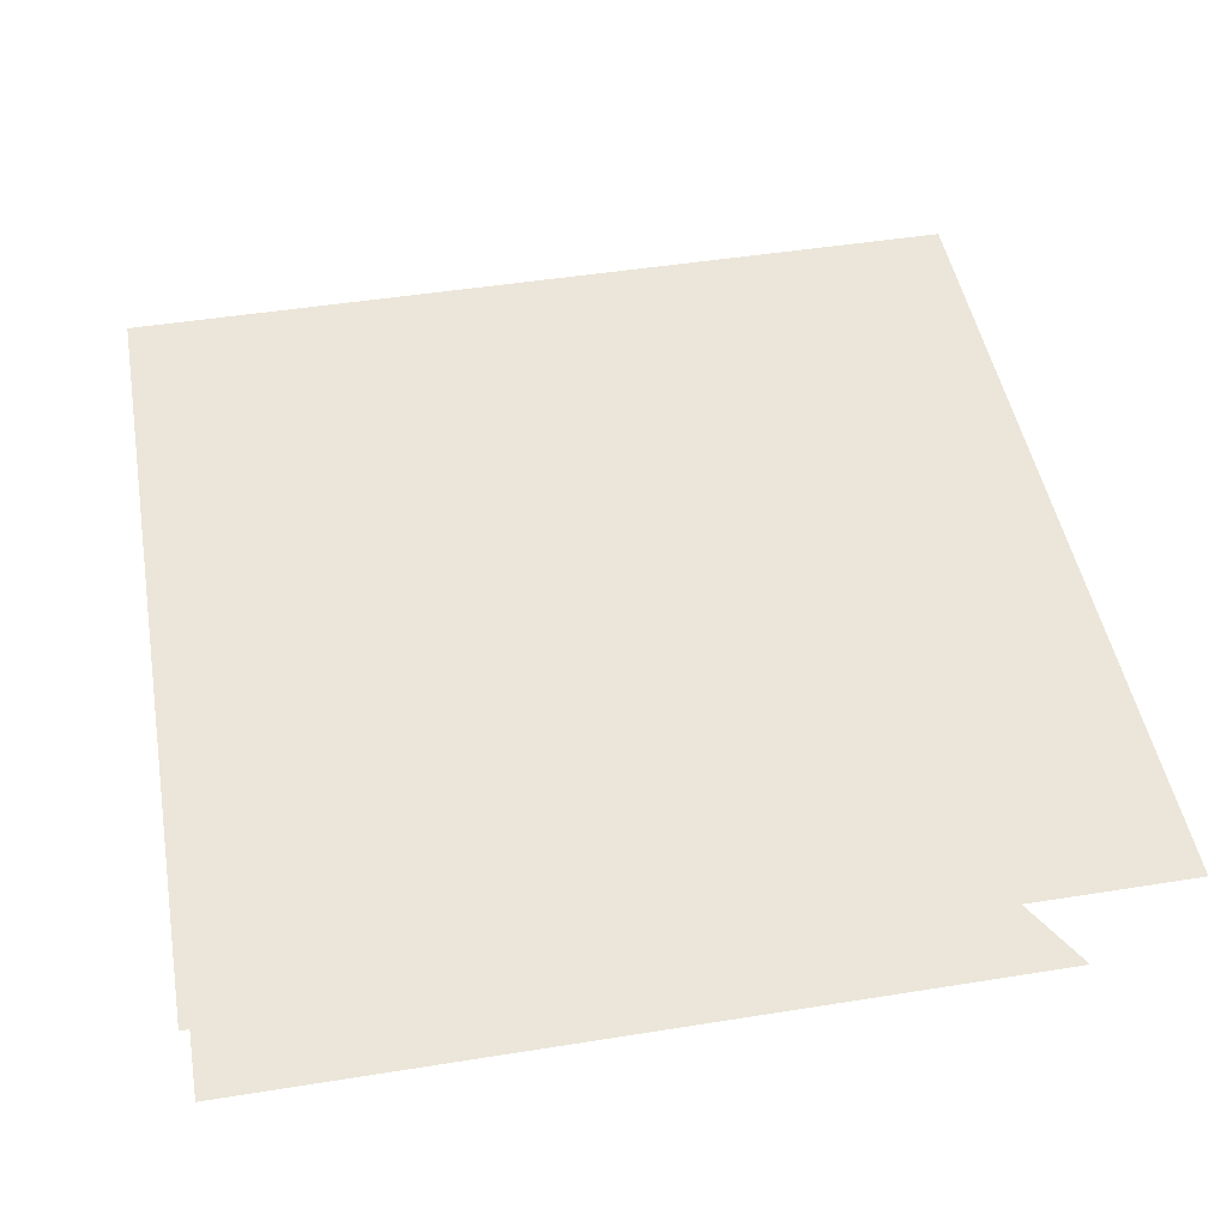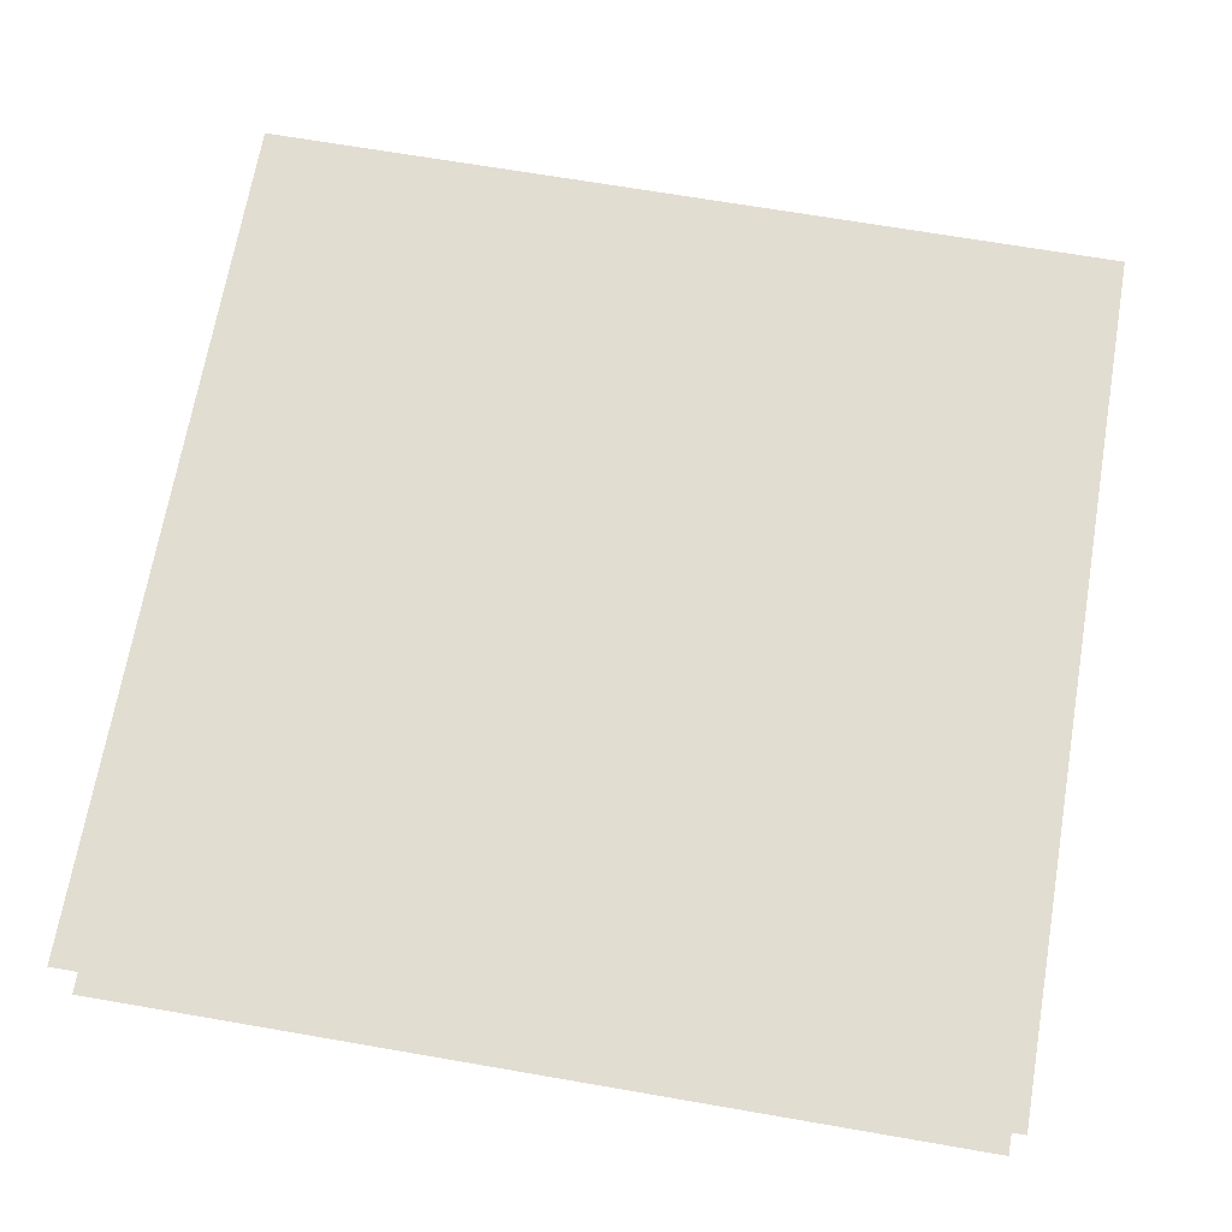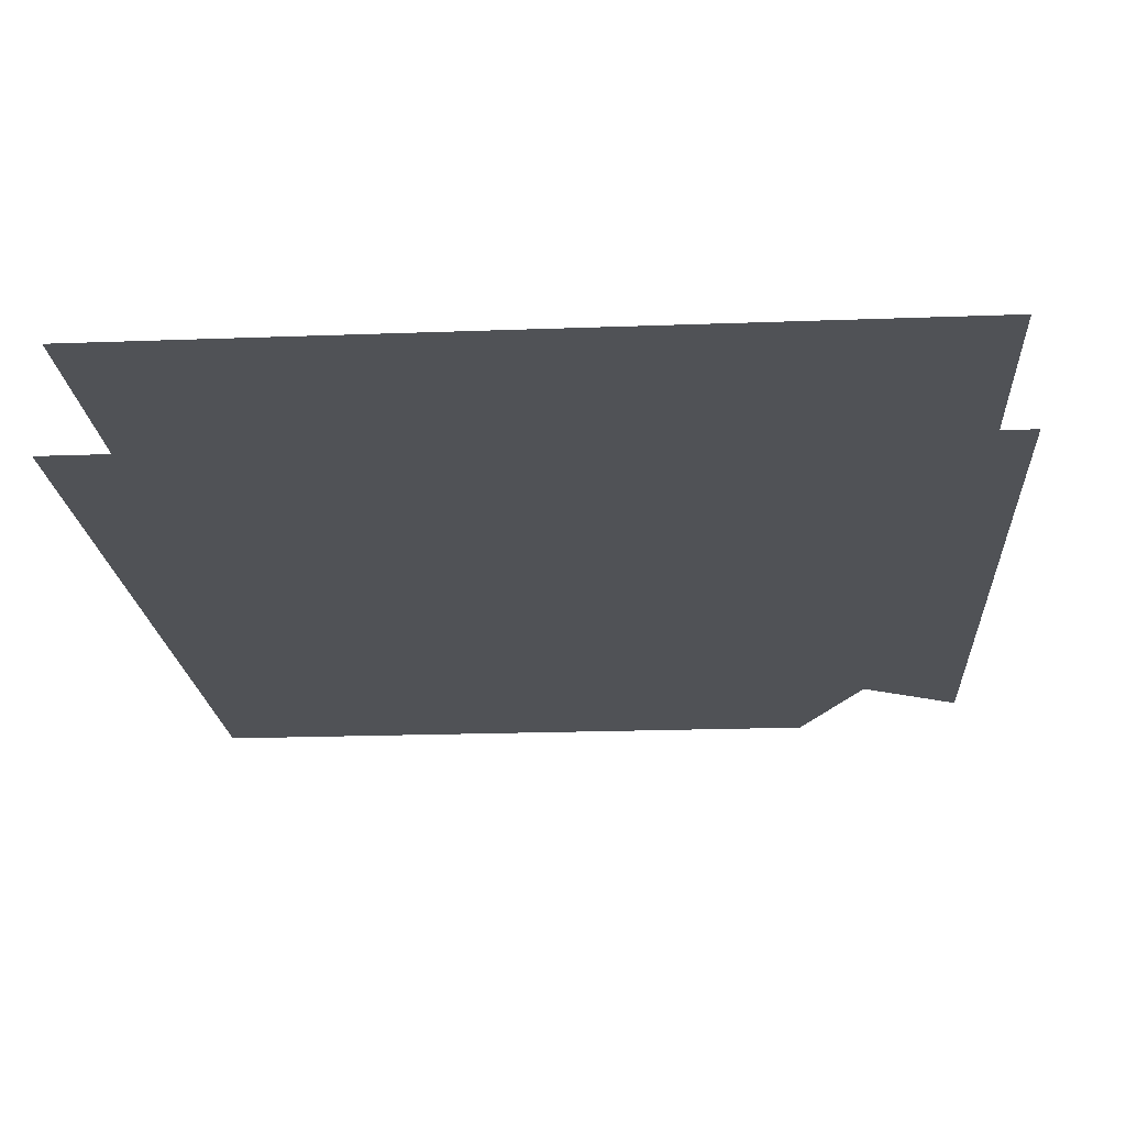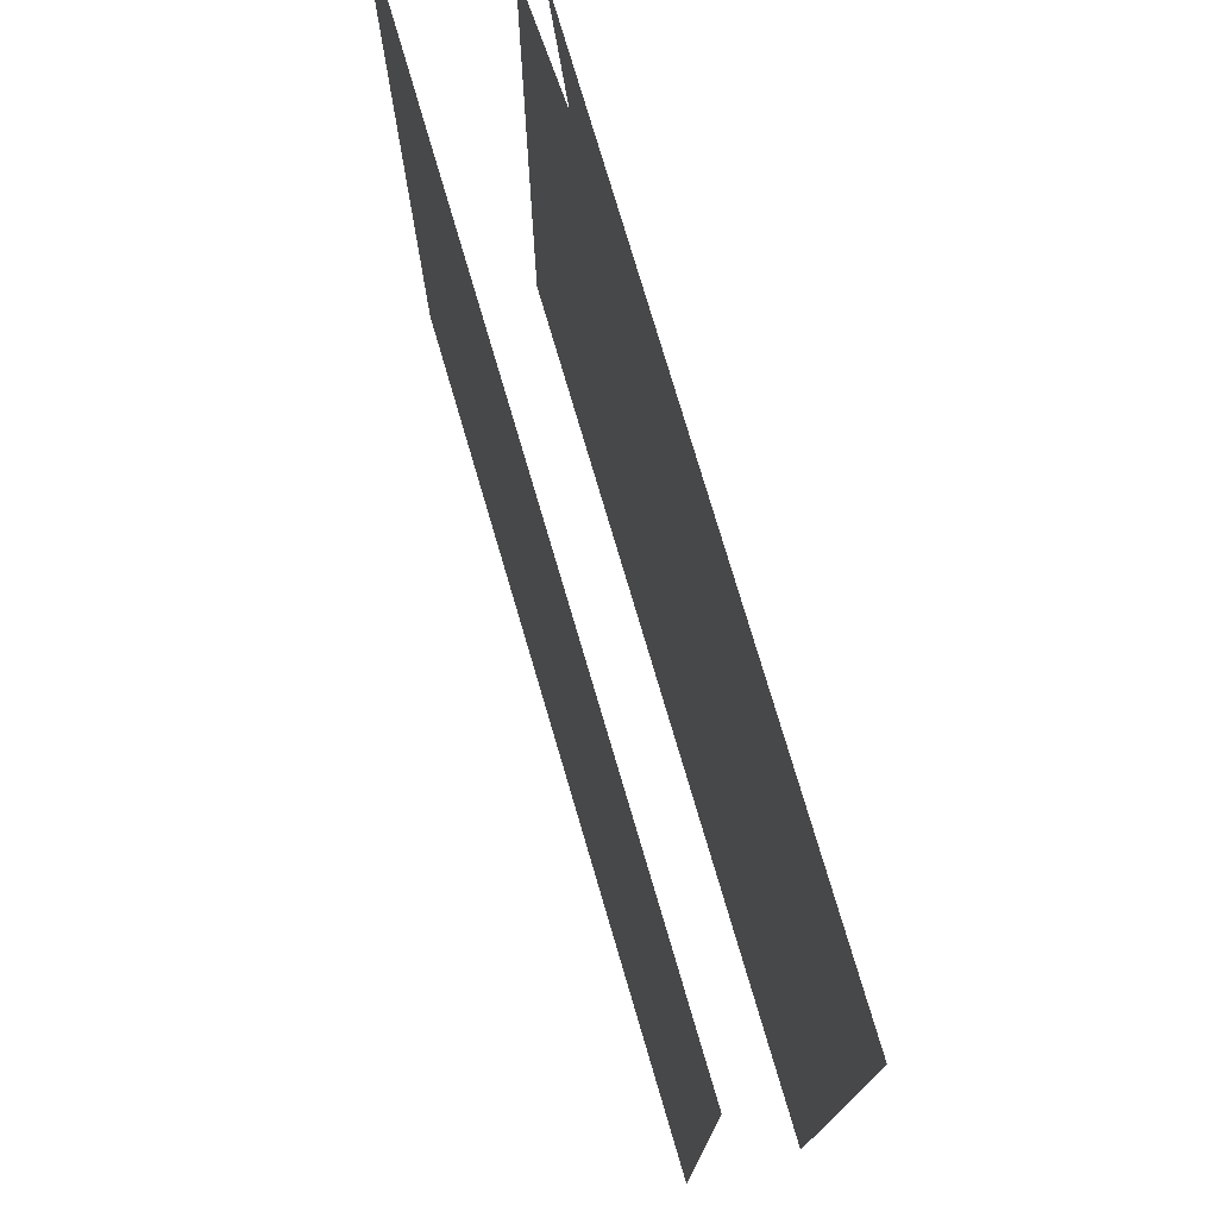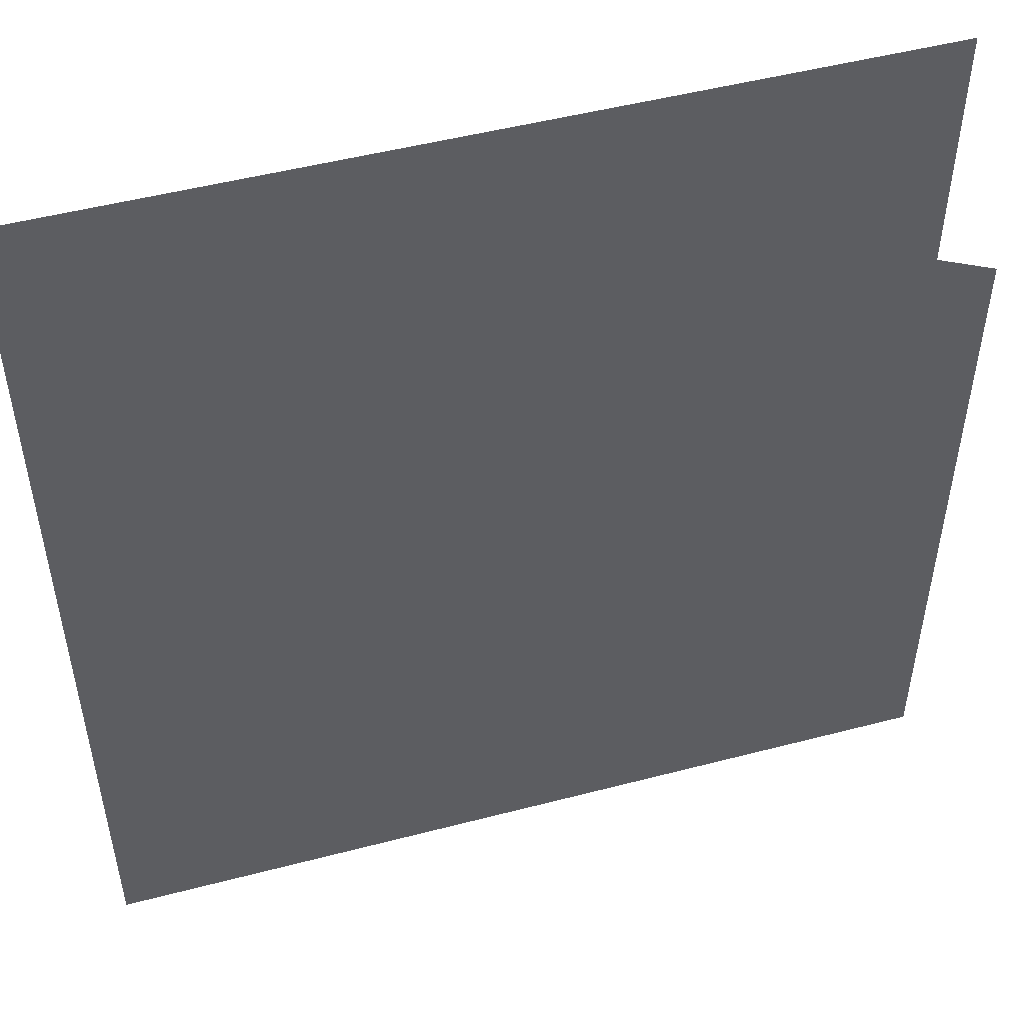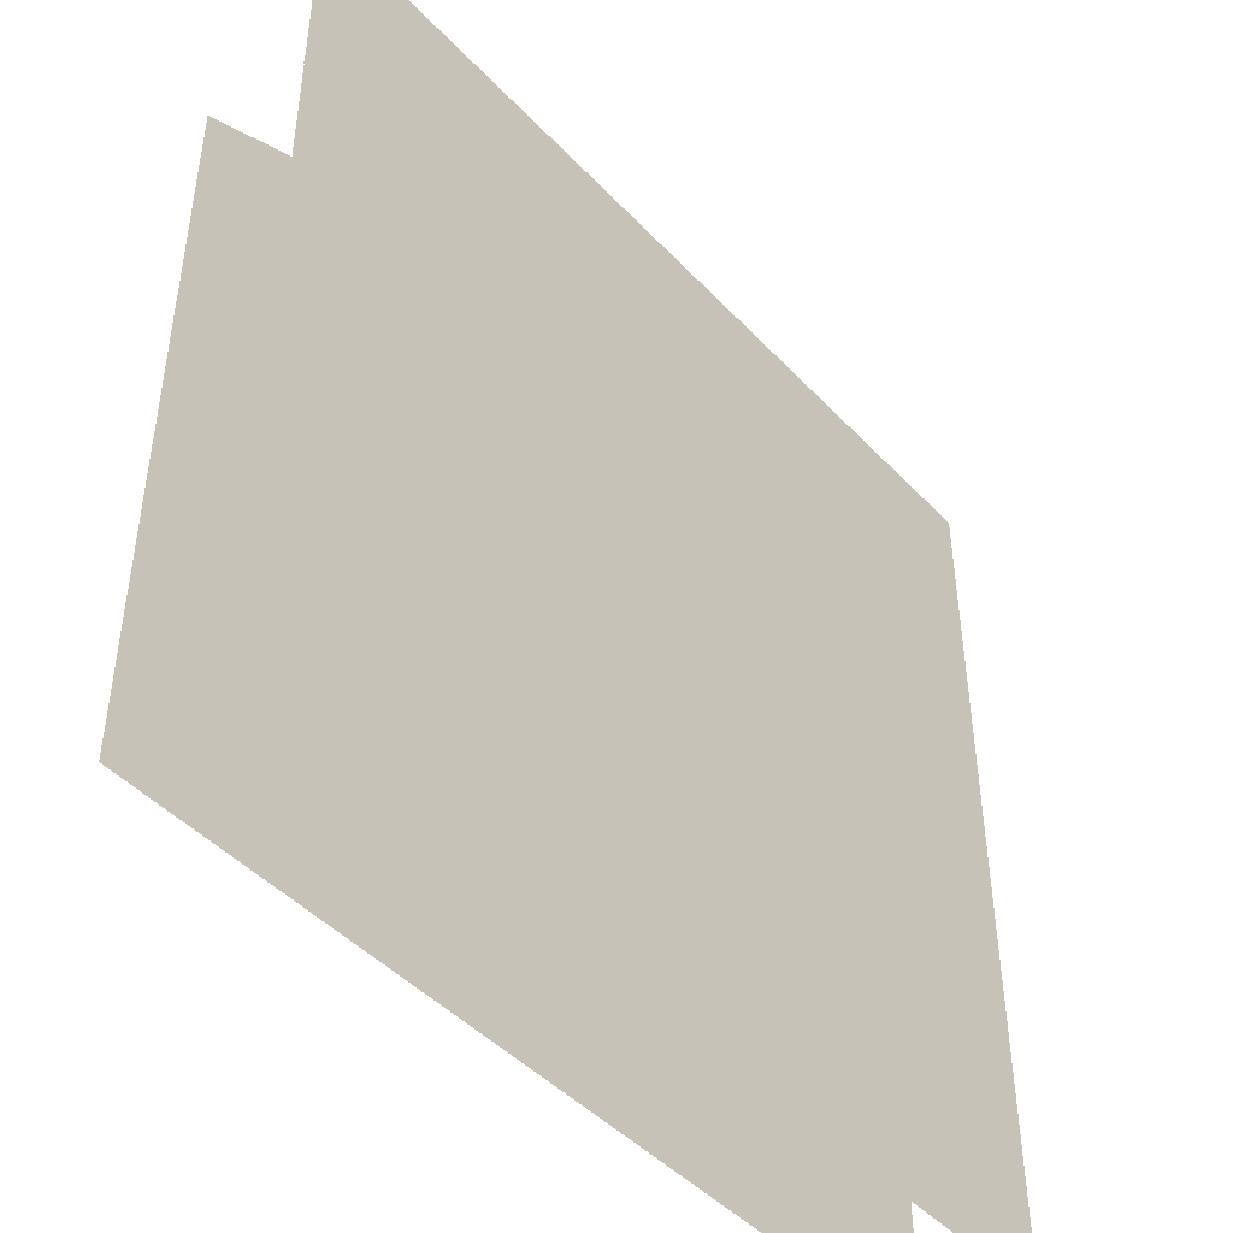
<metadata>
{"format":"obj","ext":"obj","renderer":"f3d","projection":"perspective","resolution":1024,"background":"white","views":[{"elev":47.7,"azim":-10.2,"up":"+Y"},{"elev":68.5,"azim":-170.2,"up":"+Y"},{"elev":-20.8,"azim":-86.2,"up":"+Y"},{"elev":76.2,"azim":-106.4,"up":"+Z"},{"elev":50.2,"azim":-16.0,"up":"+Z"},{"elev":-45.7,"azim":130.0,"up":"+Z"}]}
</metadata>
<code>
v 0.2422 0 -0.5
v 0.2969 0 -0.5
v 0.4688 0 -0.3516
v 0.5 0 0.2969
v 0.3281 0 0.375
v 0.4141 0 0.2734
v 0.5 0 -0.5
v 0.1719 0 0.2031
v -0.2812 0 0.2109
v -0.5 0 0.04688
v -0.5 0 -0.5
v 0.04688 0 0.3125
v -0.5 0 0.5
v 0.3047 0 0.5
v 0.3984 0 0.5
v -0.5 0 0.2188
v -0.5 0.125 -0.125
v -0.5 0.125 -0.5
v 0.5 0.125 -0.5
v 0.5 0.125 -0.125
v -0.5 0.125 0.1875
v 0.5 0.125 0.1875
v -0.5 0.125 0.5
v 0.5 0.125 0.5
v 0.2422 0 -0.5
v 0.2422 0 -0.5
v 0.2422 0 -0.5
v 0.2422 0 -0.5
v 0.2422 0 -0.5
v 0.2422 0 -0.5
v 0.2422 0 -0.5
v 0.2422 0 -0.5
v 0.2422 0 -0.5
v 0.2422 0 -0.5
v 0.2422 0 -0.5
v 0.2422 0 -0.5
v 0.2422 0 -0.5
v 0.2422 0 -0.5
v 0.2422 0 -0.5
v 0.2422 0 -0.5
v 0.2422 0 -0.5
v 0.2422 0 -0.5
v 0.2422 0 -0.5
v 0.2422 0 -0.5
v 0.2422 0 -0.5
v 0.2422 0 -0.5
v 0.2422 0 -0.5
v 0.2422 0 -0.5
v 0.2422 0 -0.5
v 0.2422 0 -0.5
v 0.2422 0 -0.5
v 0.2422 0 -0.5
v 0.2422 0 -0.5
f 1 2 3
f 4 5 6
f 4 6 7
f 7 6 8
f 7 8 9
f 7 9 10
f 7 10 11
f 12 8 6
f 12 6 5
f 12 5 13
f 12 13 9
f 12 9 8
f 13 5 14
f 14 5 15
f 13 16 9
f 9 16 10
f 17 18 19
f 17 19 20
f 17 20 21
f 21 20 22
f 21 22 23
f 23 22 24

</code>
